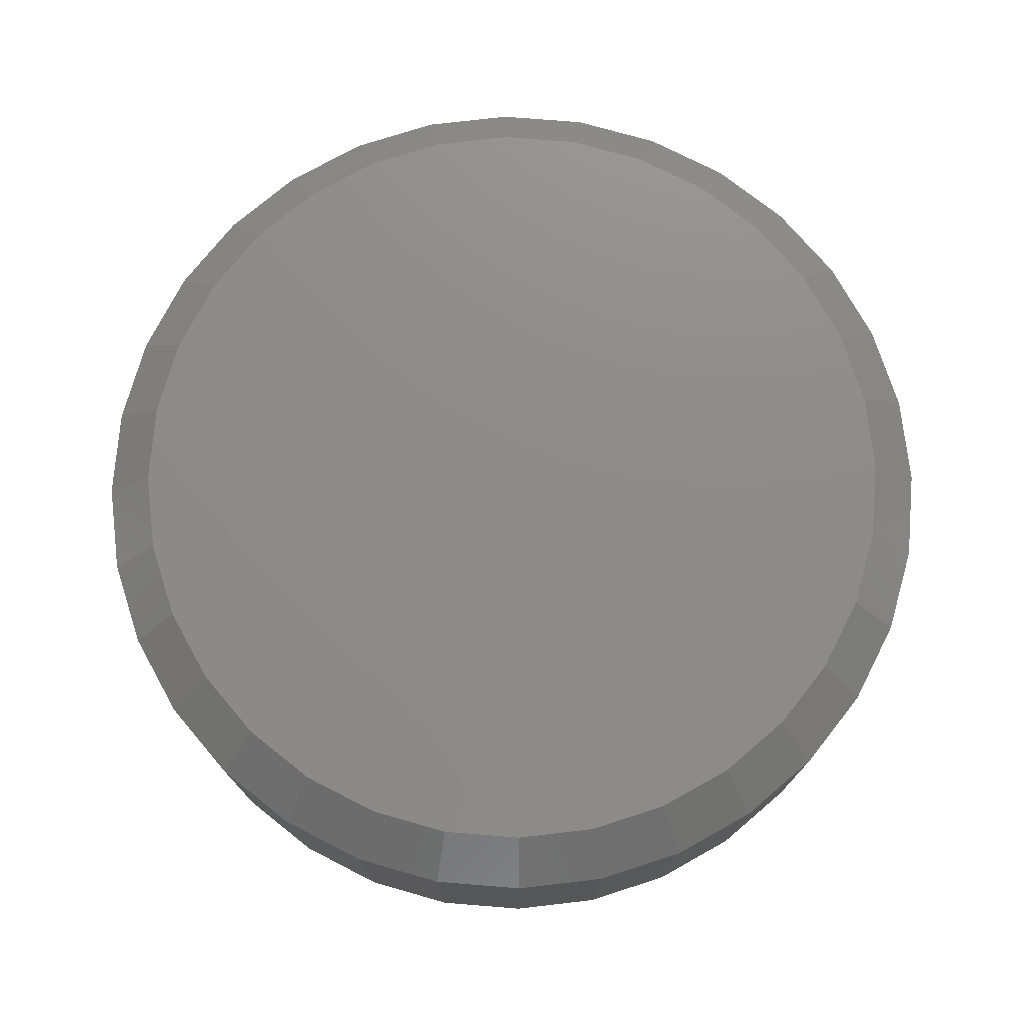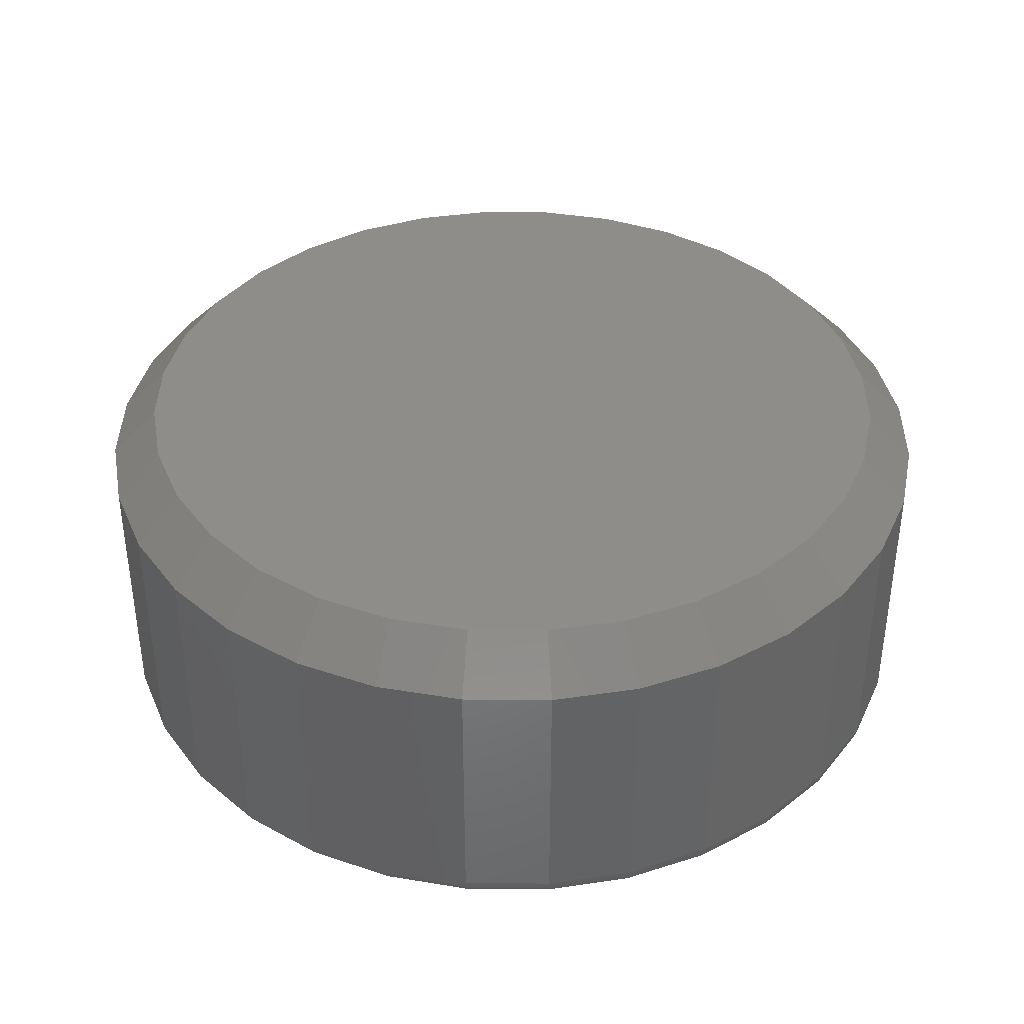
<metadata>
{"format":"stl","ext":"stl","renderer":"f3d","projection":"perspective","resolution":1024,"background":"white","views":[{"elev":75.0,"azim":-91.0,"up":"+Z"},{"elev":38.6,"azim":-140.0,"up":"+Z"}]}
</metadata>
<code>
# stl→obj: 352 verts, 700 faces
v 0.4513 0.06916 0.007812
v 0.4513 0.06916 0.09375
v 0.4485 0.04092 0.007812
v 0.4485 0.04092 0.09375
v 0.4403 0.01377 0.007812
v 0.4403 0.01377 0.09375
v 0.4269 -0.01125 0.007812
v 0.4269 -0.01125 0.09375
v 0.4089 -0.03318 0.007812
v 0.4089 -0.03318 0.09375
v 0.387 -0.05118 0.007812
v 0.387 -0.05118 0.09375
v 0.362 -0.06456 0.007812
v 0.362 -0.06456 0.09375
v 0.3348 -0.07279 0.007812
v 0.3348 -0.07279 0.09375
v 0.3066 -0.07558 0.007812
v 0.3066 -0.07558 0.09375
v 0.2783 -0.07279 0.007812
v 0.2783 -0.07279 0.09375
v 0.2512 -0.06456 0.007812
v 0.2512 -0.06456 0.09375
v 0.2262 -0.05118 0.007812
v 0.2262 -0.05118 0.09375
v 0.2042 -0.03318 0.007812
v 0.2042 -0.03318 0.09375
v 0.1862 -0.01125 0.007812
v 0.1862 -0.01125 0.09375
v 0.1729 0.01377 0.007812
v 0.1729 0.01377 0.09375
v 0.1646 0.04092 0.007812
v 0.1646 0.04092 0.09375
v 0.1618 0.06916 0.007812
v 0.1618 0.06916 0.09375
v 0.1646 0.0974 0.007812
v 0.1646 0.0974 0.09375
v 0.1729 0.1245 0.007812
v 0.1729 0.1245 0.09375
v 0.1862 0.1496 0.007812
v 0.1862 0.1496 0.09375
v 0.2042 0.1715 0.007812
v 0.2042 0.1715 0.09375
v 0.2262 0.1895 0.007812
v 0.2262 0.1895 0.09375
v 0.2512 0.2029 0.007812
v 0.2512 0.2029 0.09375
v 0.2783 0.2111 0.007812
v 0.2783 0.2111 0.09375
v 0.3066 0.2139 0.007812
v 0.3066 0.2139 0.09375
v 0.3348 0.2111 0.007812
v 0.3348 0.2111 0.09375
v 0.362 0.2029 0.007812
v 0.362 0.2029 0.09375
v 0.387 0.1895 0.007812
v 0.387 0.1895 0.09375
v 0.4089 0.1715 0.007812
v 0.4089 0.1715 0.09375
v 0.4269 0.1496 0.007812
v 0.4269 0.1496 0.09375
v 0.4403 0.1245 0.007812
v 0.4403 0.1245 0.09375
v 0.4485 0.0974 0.007812
v 0.4485 0.0974 0.09375
v 0.2814 0.1958 0.1094
v 0.3318 0.1958 0.1094
v 0.3066 0.1983 0.1094
v 0.2572 0.1884 0.1094
v 0.356 0.1884 0.1094
v 0.2348 0.1765 0.1094
v 0.3783 0.1765 0.1094
v 0.3783 -0.03819 0.1094
v 0.2572 -0.05012 0.1094
v 0.356 -0.05012 0.1094
v 0.2814 -0.05747 0.1094
v 0.3318 -0.05747 0.1094
v 0.3066 -0.05995 0.1094
v 0.3979 0.1605 0.1094
v 0.2153 0.1605 0.1094
v 0.4139 0.1409 0.1094
v 0.1992 0.1409 0.1094
v 0.4259 0.1186 0.1094
v 0.1873 0.1186 0.1094
v 0.4332 0.09435 0.1094
v 0.1799 0.09435 0.1094
v 0.4357 0.06916 0.1094
v 0.1775 0.06916 0.1094
v 0.4332 0.04397 0.1094
v 0.1799 0.04397 0.1094
v 0.4259 0.01975 0.1094
v 0.1873 0.01975 0.1094
v 0.4139 -0.00257 0.1094
v 0.1992 -0.00257 0.1094
v 0.3979 -0.02213 0.1094
v 0.2153 -0.02213 0.1094
v 0.2348 -0.03819 0.1094
v 0.3066 0.2061 0
v 0.3333 0.2035 0
v 0.2799 0.2035 0
v 0.2542 0.1957 0
v 0.359 0.1957 0
v 0.3333 -0.06513 0
v 0.2799 -0.06513 0
v 0.359 -0.05734 0
v 0.3066 -0.06776 0
v 0.2542 -0.05734 0
v 0.2305 -0.04469 0
v 0.3826 -0.04469 0
v 0.2098 -0.02766 0
v 0.4034 -0.02766 0
v 0.1927 -0.00691 0
v 0.4204 -0.00691 0
v 0.1801 0.01676 0
v 0.4331 0.01676 0
v 0.1723 0.04245 0
v 0.4409 0.04245 0
v 0.1697 0.06916 0
v 0.4435 0.06916 0
v 0.1723 0.09587 0
v 0.4409 0.09587 0
v 0.1801 0.1216 0
v 0.4331 0.1216 0
v 0.1927 0.1452 0
v 0.4204 0.1452 0
v 0.2098 0.166 0
v 0.4034 0.166 0
v 0.2305 0.183 0
v 0.3826 0.183 0
v 0.4512 0.06916 0.006288
v 0.4484 0.04095 0.006288
v 0.4507 0.06916 0.004823
v 0.448 0.04104 0.004823
v 0.45 0.06916 0.003472
v 0.4472 0.04118 0.003472
v 0.449 0.06916 0.002288
v 0.4463 0.04137 0.002288
v 0.4478 0.06916 0.001317
v 0.4451 0.0416 0.001317
v 0.4465 0.06916 0.0005947
v 0.4438 0.04187 0.0005947
v 0.445 0.06916 0.0001501
v 0.4424 0.04215 0.0001501
v 0.1648 0.04095 0.006288
v 0.162 0.06916 0.006288
v 0.1652 0.04104 0.004823
v 0.1624 0.06916 0.004823
v 0.1659 0.04118 0.003472
v 0.1632 0.06916 0.003472
v 0.1669 0.04137 0.002288
v 0.1641 0.06916 0.002288
v 0.168 0.0416 0.001317
v 0.1653 0.06916 0.001317
v 0.1694 0.04187 0.0005947
v 0.1667 0.06916 0.0005947
v 0.1708 0.04215 0.0001501
v 0.1681 0.06916 0.0001501
v 0.173 0.01383 0.006288
v 0.1734 0.014 0.004823
v 0.1741 0.01428 0.003472
v 0.175 0.01465 0.002288
v 0.1761 0.0151 0.001317
v 0.1773 0.01562 0.0005947
v 0.1787 0.01618 0.0001501
v 0.1864 -0.01117 0.006288
v 0.1867 -0.01092 0.004823
v 0.1873 -0.01052 0.003472
v 0.1881 -0.009979 0.002288
v 0.1891 -0.009321 0.001317
v 0.1902 -0.008571 0.0005947
v 0.1915 -0.007757 0.0001501
v 0.2043 -0.03308 0.006288
v 0.2047 -0.03276 0.004823
v 0.2052 -0.03225 0.003472
v 0.2059 -0.03157 0.002288
v 0.2067 -0.03073 0.001317
v 0.2076 -0.02977 0.0005947
v 0.2087 -0.02874 0.0001501
v 0.2263 -0.05106 0.006288
v 0.2265 -0.05069 0.004823
v 0.2269 -0.05009 0.003472
v 0.2274 -0.04928 0.002288
v 0.2281 -0.0483 0.001317
v 0.2288 -0.04717 0.0005947
v 0.2297 -0.04595 0.0001501
v 0.2512 -0.06442 0.006288
v 0.2514 -0.06401 0.004823
v 0.2517 -0.06334 0.003472
v 0.2521 -0.06244 0.002288
v 0.2525 -0.06135 0.001317
v 0.253 -0.0601 0.0005947
v 0.2536 -0.05875 0.0001501
v 0.2784 -0.07265 0.006288
v 0.2785 -0.07221 0.004823
v 0.2786 -0.0715 0.003472
v 0.2788 -0.07055 0.002288
v 0.279 -0.06939 0.001317
v 0.2793 -0.06806 0.0005947
v 0.2796 -0.06663 0.0001501
v 0.3066 -0.07543 0.006288
v 0.3066 -0.07498 0.004823
v 0.3066 -0.07426 0.003472
v 0.3066 -0.07329 0.002288
v 0.3066 -0.0721 0.001317
v 0.3066 -0.07075 0.0005947
v 0.3066 -0.06929 0.0001501
v 0.3348 -0.07265 0.006288
v 0.3347 -0.07221 0.004823
v 0.3346 -0.0715 0.003472
v 0.3344 -0.07055 0.002288
v 0.3341 -0.06939 0.001317
v 0.3339 -0.06806 0.0005947
v 0.3336 -0.06663 0.0001501
v 0.3619 -0.06442 0.006288
v 0.3617 -0.06401 0.004823
v 0.3615 -0.06334 0.003472
v 0.3611 -0.06244 0.002288
v 0.3606 -0.06135 0.001317
v 0.3601 -0.0601 0.0005947
v 0.3596 -0.05875 0.0001501
v 0.3869 -0.05106 0.006288
v 0.3867 -0.05069 0.004823
v 0.3863 -0.05009 0.003472
v 0.3857 -0.04928 0.002288
v 0.3851 -0.0483 0.001317
v 0.3843 -0.04717 0.0005947
v 0.3835 -0.04595 0.0001501
v 0.4088 -0.03308 0.006288
v 0.4085 -0.03276 0.004823
v 0.408 -0.03225 0.003472
v 0.4073 -0.03157 0.002288
v 0.4065 -0.03073 0.001317
v 0.4055 -0.02977 0.0005947
v 0.4045 -0.02874 0.0001501
v 0.4268 -0.01117 0.006288
v 0.4264 -0.01092 0.004823
v 0.4258 -0.01052 0.003472
v 0.425 -0.009979 0.002288
v 0.424 -0.009321 0.001317
v 0.4229 -0.008571 0.0005947
v 0.4217 -0.007757 0.0001501
v 0.4402 0.01383 0.006288
v 0.4397 0.014 0.004823
v 0.4391 0.01428 0.003472
v 0.4382 0.01465 0.002288
v 0.4371 0.0151 0.001317
v 0.4358 0.01562 0.0005947
v 0.4345 0.01618 0.0001501
v 0.1648 0.09737 0.006288
v 0.1652 0.09728 0.004823
v 0.1659 0.09714 0.003472
v 0.1669 0.09695 0.002288
v 0.168 0.09672 0.001317
v 0.1694 0.09646 0.0005947
v 0.1708 0.09617 0.0001501
v 0.4484 0.09737 0.006288
v 0.448 0.09728 0.004823
v 0.4472 0.09714 0.003472
v 0.4463 0.09695 0.002288
v 0.4451 0.09672 0.001317
v 0.4438 0.09646 0.0005947
v 0.4424 0.09617 0.0001501
v 0.4402 0.1245 0.006288
v 0.4397 0.1243 0.004823
v 0.4391 0.124 0.003472
v 0.4382 0.1237 0.002288
v 0.4371 0.1232 0.001317
v 0.4358 0.1227 0.0005947
v 0.4345 0.1221 0.0001501
v 0.4268 0.1495 0.006288
v 0.4264 0.1492 0.004823
v 0.4258 0.1488 0.003472
v 0.425 0.1483 0.002288
v 0.424 0.1476 0.001317
v 0.4229 0.1469 0.0005947
v 0.4217 0.1461 0.0001501
v 0.4088 0.1714 0.006288
v 0.4085 0.1711 0.004823
v 0.408 0.1706 0.003472
v 0.4073 0.1699 0.002288
v 0.4065 0.1691 0.001317
v 0.4055 0.1681 0.0005947
v 0.4045 0.1671 0.0001501
v 0.3869 0.1894 0.006288
v 0.3867 0.189 0.004823
v 0.3863 0.1884 0.003472
v 0.3857 0.1876 0.002288
v 0.3851 0.1866 0.001317
v 0.3843 0.1855 0.0005947
v 0.3835 0.1843 0.0001501
v 0.3619 0.2027 0.006288
v 0.3617 0.2023 0.004823
v 0.3615 0.2017 0.003472
v 0.3611 0.2008 0.002288
v 0.3606 0.1997 0.001317
v 0.3601 0.1984 0.0005947
v 0.3596 0.1971 0.0001501
v 0.3348 0.211 0.006288
v 0.3347 0.2105 0.004823
v 0.3346 0.2098 0.003472
v 0.3344 0.2089 0.002288
v 0.3341 0.2077 0.001317
v 0.3339 0.2064 0.0005947
v 0.3336 0.2049 0.0001501
v 0.3066 0.2137 0.006288
v 0.3066 0.2133 0.004823
v 0.3066 0.2126 0.003472
v 0.3066 0.2116 0.002288
v 0.3066 0.2104 0.001317
v 0.3066 0.2091 0.0005947
v 0.3066 0.2076 0.0001501
v 0.2784 0.211 0.006288
v 0.2785 0.2105 0.004823
v 0.2786 0.2098 0.003472
v 0.2788 0.2089 0.002288
v 0.279 0.2077 0.001317
v 0.2793 0.2064 0.0005947
v 0.2796 0.2049 0.0001501
v 0.2512 0.2027 0.006288
v 0.2514 0.2023 0.004823
v 0.2517 0.2017 0.003472
v 0.2521 0.2008 0.002288
v 0.2525 0.1997 0.001317
v 0.253 0.1984 0.0005947
v 0.2536 0.1971 0.0001501
v 0.2263 0.1894 0.006288
v 0.2265 0.189 0.004823
v 0.2269 0.1884 0.003472
v 0.2274 0.1876 0.002288
v 0.2281 0.1866 0.001317
v 0.2288 0.1855 0.0005947
v 0.2297 0.1843 0.0001501
v 0.2043 0.1714 0.006288
v 0.2047 0.1711 0.004823
v 0.2052 0.1706 0.003472
v 0.2059 0.1699 0.002288
v 0.2067 0.1691 0.001317
v 0.2076 0.1681 0.0005947
v 0.2087 0.1671 0.0001501
v 0.1864 0.1495 0.006288
v 0.1867 0.1492 0.004823
v 0.1873 0.1488 0.003472
v 0.1881 0.1483 0.002288
v 0.1891 0.1476 0.001317
v 0.1902 0.1469 0.0005947
v 0.1915 0.1461 0.0001501
v 0.173 0.1245 0.006288
v 0.1734 0.1243 0.004823
v 0.1741 0.124 0.003472
v 0.175 0.1237 0.002288
v 0.1761 0.1232 0.001317
v 0.1773 0.1227 0.0005947
v 0.1787 0.1221 0.0001501
f 1 2 3
f 3 2 4
f 3 4 5
f 5 4 6
f 5 6 7
f 7 6 8
f 7 8 9
f 9 8 10
f 9 10 11
f 11 10 12
f 11 12 13
f 13 12 14
f 13 14 15
f 15 14 16
f 15 16 17
f 17 16 18
f 17 18 19
f 19 18 20
f 19 20 21
f 21 20 22
f 21 22 23
f 23 22 24
f 23 24 25
f 25 24 26
f 25 26 27
f 27 26 28
f 27 28 29
f 29 28 30
f 29 30 31
f 31 30 32
f 31 32 33
f 33 32 34
f 33 34 35
f 35 34 36
f 35 36 37
f 37 36 38
f 37 38 39
f 39 38 40
f 39 40 41
f 41 40 42
f 41 42 43
f 43 42 44
f 43 44 45
f 45 44 46
f 45 46 47
f 47 46 48
f 47 48 49
f 49 48 50
f 49 50 51
f 51 50 52
f 51 52 53
f 53 52 54
f 53 54 55
f 55 54 56
f 55 56 57
f 57 56 58
f 57 58 59
f 59 58 60
f 59 60 61
f 61 60 62
f 61 62 63
f 63 62 64
f 63 64 1
f 1 64 2
f 65 66 67
f 66 65 68
f 66 68 69
f 69 68 70
f 69 70 71
f 72 73 74
f 74 73 75
f 74 75 76
f 76 75 77
f 71 70 78
f 78 70 79
f 78 79 80
f 80 79 81
f 80 81 82
f 82 81 83
f 82 83 84
f 84 83 85
f 84 85 86
f 86 85 87
f 86 87 88
f 88 87 89
f 88 89 90
f 90 89 91
f 90 91 92
f 92 91 93
f 92 93 94
f 94 93 95
f 94 95 72
f 72 95 96
f 72 96 73
f 77 75 18
f 18 16 77
f 8 94 10
f 10 94 72
f 10 72 12
f 94 8 92
f 92 8 6
f 92 6 90
f 90 6 4
f 90 4 88
f 88 4 2
f 88 2 86
f 93 26 95
f 95 26 24
f 95 24 96
f 26 93 28
f 28 93 91
f 28 91 30
f 30 91 89
f 30 89 32
f 32 89 87
f 32 87 34
f 18 75 20
f 20 75 73
f 20 73 22
f 22 73 96
f 22 96 24
f 77 16 76
f 76 16 14
f 76 14 74
f 74 14 12
f 74 12 72
f 67 66 50
f 50 48 67
f 40 79 42
f 42 79 70
f 42 70 44
f 79 40 81
f 81 40 38
f 81 38 83
f 83 38 36
f 83 36 85
f 85 36 34
f 85 34 87
f 80 58 78
f 78 58 56
f 78 56 71
f 58 80 60
f 60 80 82
f 60 82 62
f 62 82 84
f 62 84 64
f 64 84 86
f 64 86 2
f 50 66 52
f 52 66 69
f 52 69 54
f 54 69 71
f 54 71 56
f 67 48 65
f 65 48 46
f 65 46 68
f 68 46 44
f 68 44 70
f 97 98 99
f 100 99 98
f 101 100 98
f 102 103 104
f 105 103 102
f 103 106 104
f 104 106 107
f 104 107 108
f 108 107 109
f 108 109 110
f 110 109 111
f 110 111 112
f 112 111 113
f 112 113 114
f 114 113 115
f 114 115 116
f 116 115 117
f 116 117 118
f 118 117 119
f 118 119 120
f 120 119 121
f 120 121 122
f 122 121 123
f 122 123 124
f 124 123 125
f 124 125 126
f 126 125 127
f 126 127 128
f 128 127 100
f 128 100 101
f 1 3 129
f 129 3 130
f 129 130 131
f 131 130 132
f 131 132 133
f 133 132 134
f 133 134 135
f 135 134 136
f 135 136 137
f 137 136 138
f 137 138 139
f 139 138 140
f 139 140 141
f 141 140 142
f 141 142 118
f 118 142 116
f 31 33 143
f 143 33 144
f 143 144 145
f 145 144 146
f 145 146 147
f 147 146 148
f 147 148 149
f 149 148 150
f 149 150 151
f 151 150 152
f 151 152 153
f 153 152 154
f 153 154 155
f 155 154 156
f 155 156 115
f 115 156 117
f 29 31 157
f 157 31 143
f 157 143 158
f 158 143 145
f 158 145 159
f 159 145 147
f 159 147 160
f 160 147 149
f 160 149 161
f 161 149 151
f 161 151 162
f 162 151 153
f 162 153 163
f 163 153 155
f 163 155 113
f 113 155 115
f 27 29 164
f 164 29 157
f 164 157 165
f 165 157 158
f 165 158 166
f 166 158 159
f 166 159 167
f 167 159 160
f 167 160 168
f 168 160 161
f 168 161 169
f 169 161 162
f 169 162 170
f 170 162 163
f 170 163 111
f 111 163 113
f 25 27 171
f 171 27 164
f 171 164 172
f 172 164 165
f 172 165 173
f 173 165 166
f 173 166 174
f 174 166 167
f 174 167 175
f 175 167 168
f 175 168 176
f 176 168 169
f 176 169 177
f 177 169 170
f 177 170 109
f 109 170 111
f 23 25 178
f 178 25 171
f 178 171 179
f 179 171 172
f 179 172 180
f 180 172 173
f 180 173 181
f 181 173 174
f 181 174 182
f 182 174 175
f 182 175 183
f 183 175 176
f 183 176 184
f 184 176 177
f 184 177 107
f 107 177 109
f 21 23 185
f 185 23 178
f 185 178 186
f 186 178 179
f 186 179 187
f 187 179 180
f 187 180 188
f 188 180 181
f 188 181 189
f 189 181 182
f 189 182 190
f 190 182 183
f 190 183 191
f 191 183 184
f 191 184 106
f 106 184 107
f 19 21 192
f 192 21 185
f 192 185 193
f 193 185 186
f 193 186 194
f 194 186 187
f 194 187 195
f 195 187 188
f 195 188 196
f 196 188 189
f 196 189 197
f 197 189 190
f 197 190 198
f 198 190 191
f 198 191 103
f 103 191 106
f 17 19 199
f 199 19 192
f 199 192 200
f 200 192 193
f 200 193 201
f 201 193 194
f 201 194 202
f 202 194 195
f 202 195 203
f 203 195 196
f 203 196 204
f 204 196 197
f 204 197 205
f 205 197 198
f 205 198 105
f 105 198 103
f 15 17 206
f 206 17 199
f 206 199 207
f 207 199 200
f 207 200 208
f 208 200 201
f 208 201 209
f 209 201 202
f 209 202 210
f 210 202 203
f 210 203 211
f 211 203 204
f 211 204 212
f 212 204 205
f 212 205 102
f 102 205 105
f 13 15 213
f 213 15 206
f 213 206 214
f 214 206 207
f 214 207 215
f 215 207 208
f 215 208 216
f 216 208 209
f 216 209 217
f 217 209 210
f 217 210 218
f 218 210 211
f 218 211 219
f 219 211 212
f 219 212 104
f 104 212 102
f 11 13 220
f 220 13 213
f 220 213 221
f 221 213 214
f 221 214 222
f 222 214 215
f 222 215 223
f 223 215 216
f 223 216 224
f 224 216 217
f 224 217 225
f 225 217 218
f 225 218 226
f 226 218 219
f 226 219 108
f 108 219 104
f 9 11 227
f 227 11 220
f 227 220 228
f 228 220 221
f 228 221 229
f 229 221 222
f 229 222 230
f 230 222 223
f 230 223 231
f 231 223 224
f 231 224 232
f 232 224 225
f 232 225 233
f 233 225 226
f 233 226 110
f 110 226 108
f 7 9 234
f 234 9 227
f 234 227 235
f 235 227 228
f 235 228 236
f 236 228 229
f 236 229 237
f 237 229 230
f 237 230 238
f 238 230 231
f 238 231 239
f 239 231 232
f 239 232 240
f 240 232 233
f 240 233 112
f 112 233 110
f 5 7 241
f 241 7 234
f 241 234 242
f 242 234 235
f 242 235 243
f 243 235 236
f 243 236 244
f 244 236 237
f 244 237 245
f 245 237 238
f 245 238 246
f 246 238 239
f 246 239 247
f 247 239 240
f 247 240 114
f 114 240 112
f 3 5 130
f 130 5 241
f 130 241 132
f 132 241 242
f 132 242 134
f 134 242 243
f 134 243 136
f 136 243 244
f 136 244 138
f 138 244 245
f 138 245 140
f 140 245 246
f 140 246 142
f 142 246 247
f 142 247 116
f 116 247 114
f 33 35 144
f 144 35 248
f 144 248 146
f 146 248 249
f 146 249 148
f 148 249 250
f 148 250 150
f 150 250 251
f 150 251 152
f 152 251 252
f 152 252 154
f 154 252 253
f 154 253 156
f 156 253 254
f 156 254 117
f 117 254 119
f 63 1 255
f 255 1 129
f 255 129 256
f 256 129 131
f 256 131 257
f 257 131 133
f 257 133 258
f 258 133 135
f 258 135 259
f 259 135 137
f 259 137 260
f 260 137 139
f 260 139 261
f 261 139 141
f 261 141 120
f 120 141 118
f 61 63 262
f 262 63 255
f 262 255 263
f 263 255 256
f 263 256 264
f 264 256 257
f 264 257 265
f 265 257 258
f 265 258 266
f 266 258 259
f 266 259 267
f 267 259 260
f 267 260 268
f 268 260 261
f 268 261 122
f 122 261 120
f 59 61 269
f 269 61 262
f 269 262 270
f 270 262 263
f 270 263 271
f 271 263 264
f 271 264 272
f 272 264 265
f 272 265 273
f 273 265 266
f 273 266 274
f 274 266 267
f 274 267 275
f 275 267 268
f 275 268 124
f 124 268 122
f 57 59 276
f 276 59 269
f 276 269 277
f 277 269 270
f 277 270 278
f 278 270 271
f 278 271 279
f 279 271 272
f 279 272 280
f 280 272 273
f 280 273 281
f 281 273 274
f 281 274 282
f 282 274 275
f 282 275 126
f 126 275 124
f 55 57 283
f 283 57 276
f 283 276 284
f 284 276 277
f 284 277 285
f 285 277 278
f 285 278 286
f 286 278 279
f 286 279 287
f 287 279 280
f 287 280 288
f 288 280 281
f 288 281 289
f 289 281 282
f 289 282 128
f 128 282 126
f 53 55 290
f 290 55 283
f 290 283 291
f 291 283 284
f 291 284 292
f 292 284 285
f 292 285 293
f 293 285 286
f 293 286 294
f 294 286 287
f 294 287 295
f 295 287 288
f 295 288 296
f 296 288 289
f 296 289 101
f 101 289 128
f 51 53 297
f 297 53 290
f 297 290 298
f 298 290 291
f 298 291 299
f 299 291 292
f 299 292 300
f 300 292 293
f 300 293 301
f 301 293 294
f 301 294 302
f 302 294 295
f 302 295 303
f 303 295 296
f 303 296 98
f 98 296 101
f 49 51 304
f 304 51 297
f 304 297 305
f 305 297 298
f 305 298 306
f 306 298 299
f 306 299 307
f 307 299 300
f 307 300 308
f 308 300 301
f 308 301 309
f 309 301 302
f 309 302 310
f 310 302 303
f 310 303 97
f 97 303 98
f 47 49 311
f 311 49 304
f 311 304 312
f 312 304 305
f 312 305 313
f 313 305 306
f 313 306 314
f 314 306 307
f 314 307 315
f 315 307 308
f 315 308 316
f 316 308 309
f 316 309 317
f 317 309 310
f 317 310 99
f 99 310 97
f 45 47 318
f 318 47 311
f 318 311 319
f 319 311 312
f 319 312 320
f 320 312 313
f 320 313 321
f 321 313 314
f 321 314 322
f 322 314 315
f 322 315 323
f 323 315 316
f 323 316 324
f 324 316 317
f 324 317 100
f 100 317 99
f 43 45 325
f 325 45 318
f 325 318 326
f 326 318 319
f 326 319 327
f 327 319 320
f 327 320 328
f 328 320 321
f 328 321 329
f 329 321 322
f 329 322 330
f 330 322 323
f 330 323 331
f 331 323 324
f 331 324 127
f 127 324 100
f 41 43 332
f 332 43 325
f 332 325 333
f 333 325 326
f 333 326 334
f 334 326 327
f 334 327 335
f 335 327 328
f 335 328 336
f 336 328 329
f 336 329 337
f 337 329 330
f 337 330 338
f 338 330 331
f 338 331 125
f 125 331 127
f 39 41 339
f 339 41 332
f 339 332 340
f 340 332 333
f 340 333 341
f 341 333 334
f 341 334 342
f 342 334 335
f 342 335 343
f 343 335 336
f 343 336 344
f 344 336 337
f 344 337 345
f 345 337 338
f 345 338 123
f 123 338 125
f 37 39 346
f 346 39 339
f 346 339 347
f 347 339 340
f 347 340 348
f 348 340 341
f 348 341 349
f 349 341 342
f 349 342 350
f 350 342 343
f 350 343 351
f 351 343 344
f 351 344 352
f 352 344 345
f 352 345 121
f 121 345 123
f 35 37 248
f 248 37 346
f 248 346 249
f 249 346 347
f 249 347 250
f 250 347 348
f 250 348 251
f 251 348 349
f 251 349 252
f 252 349 350
f 252 350 253
f 253 350 351
f 253 351 254
f 254 351 352
f 254 352 119
f 119 352 121

</code>
